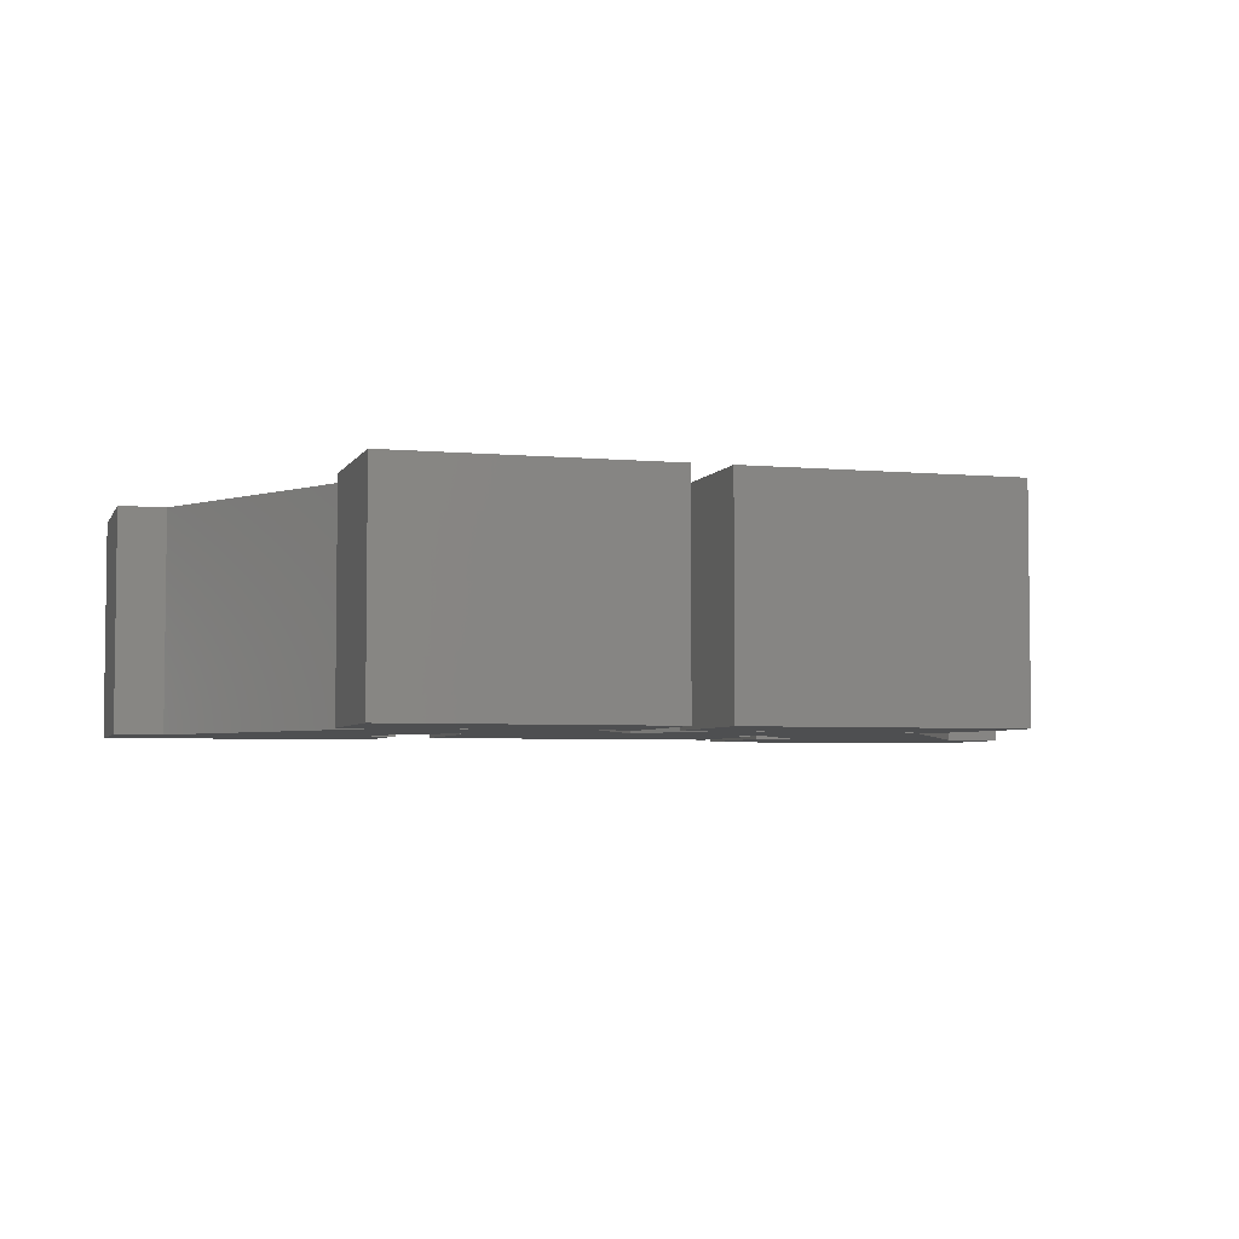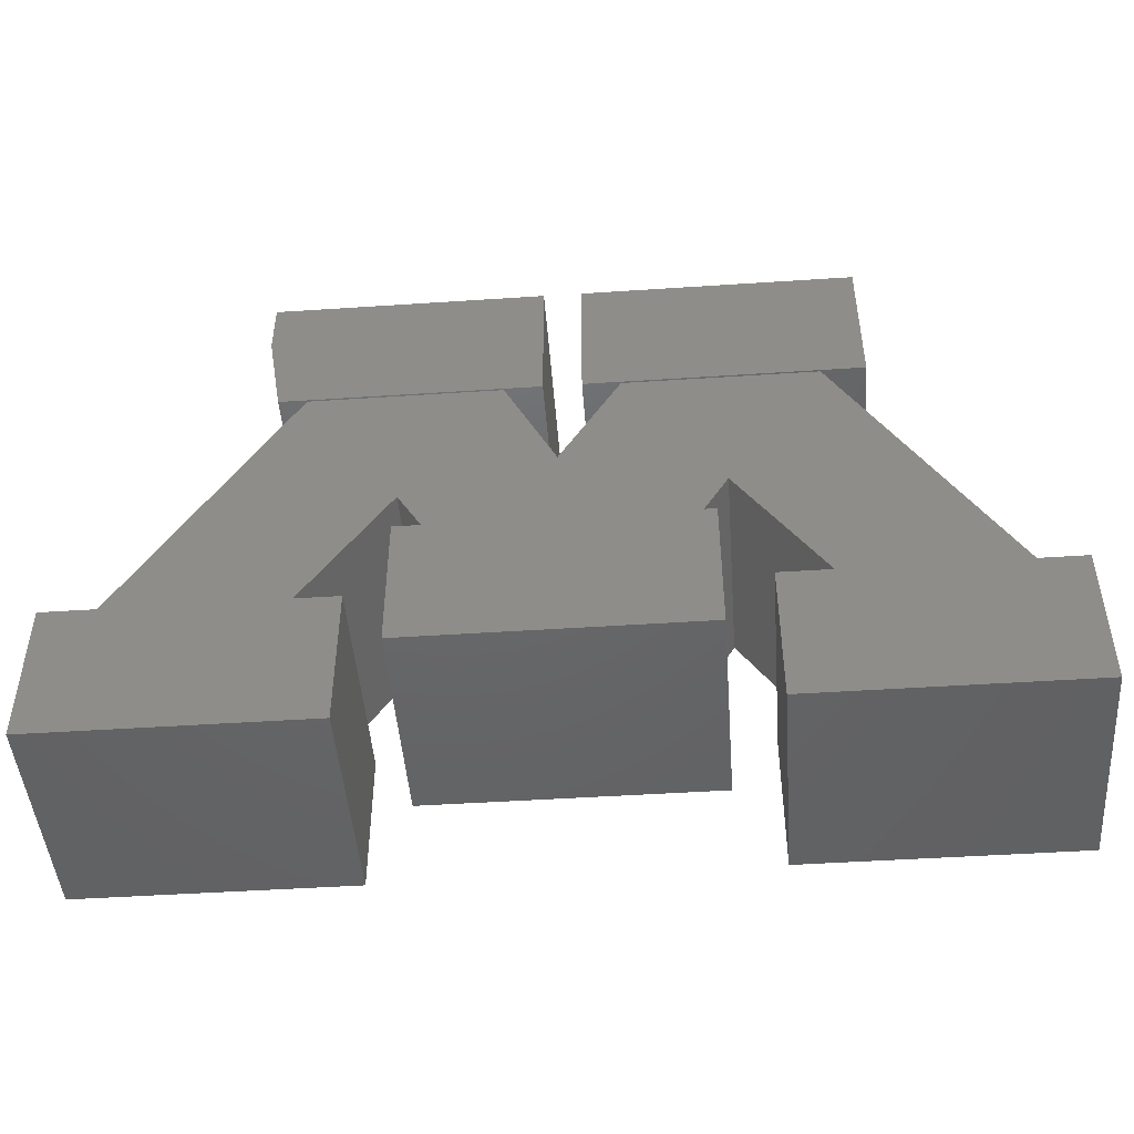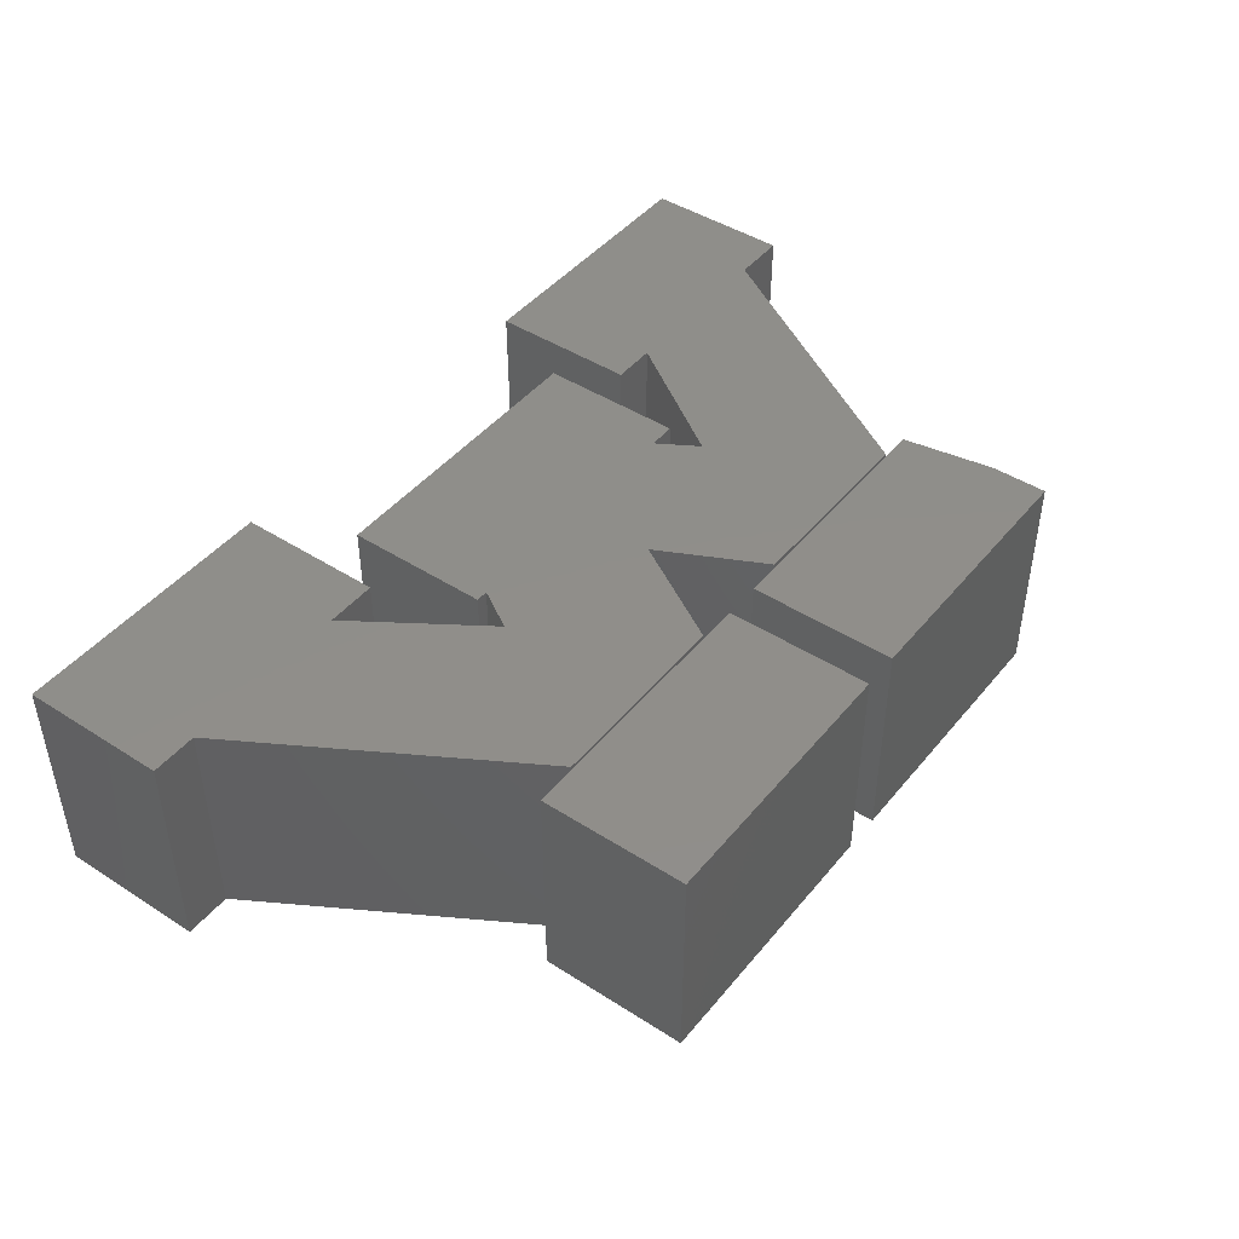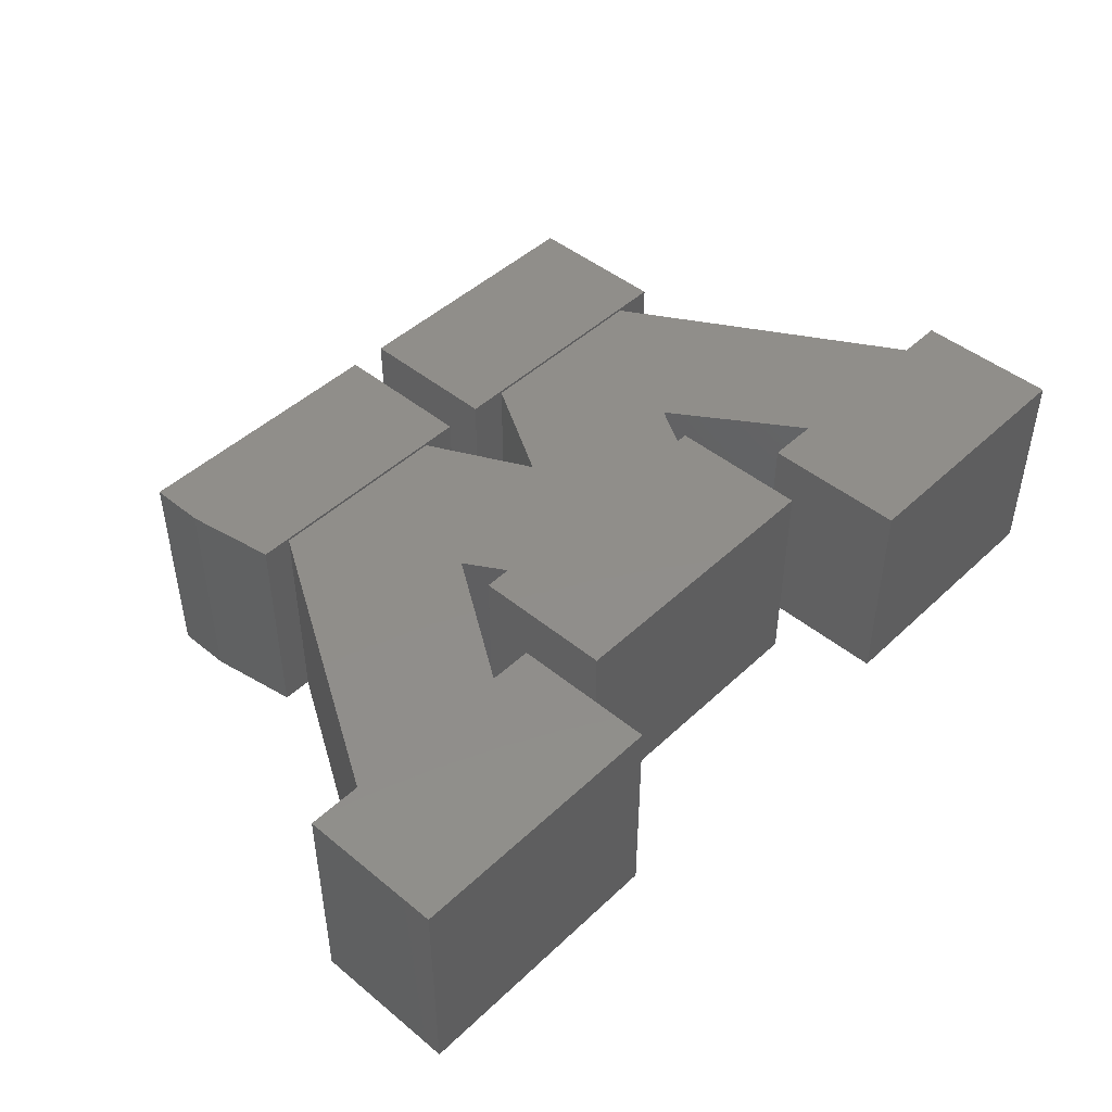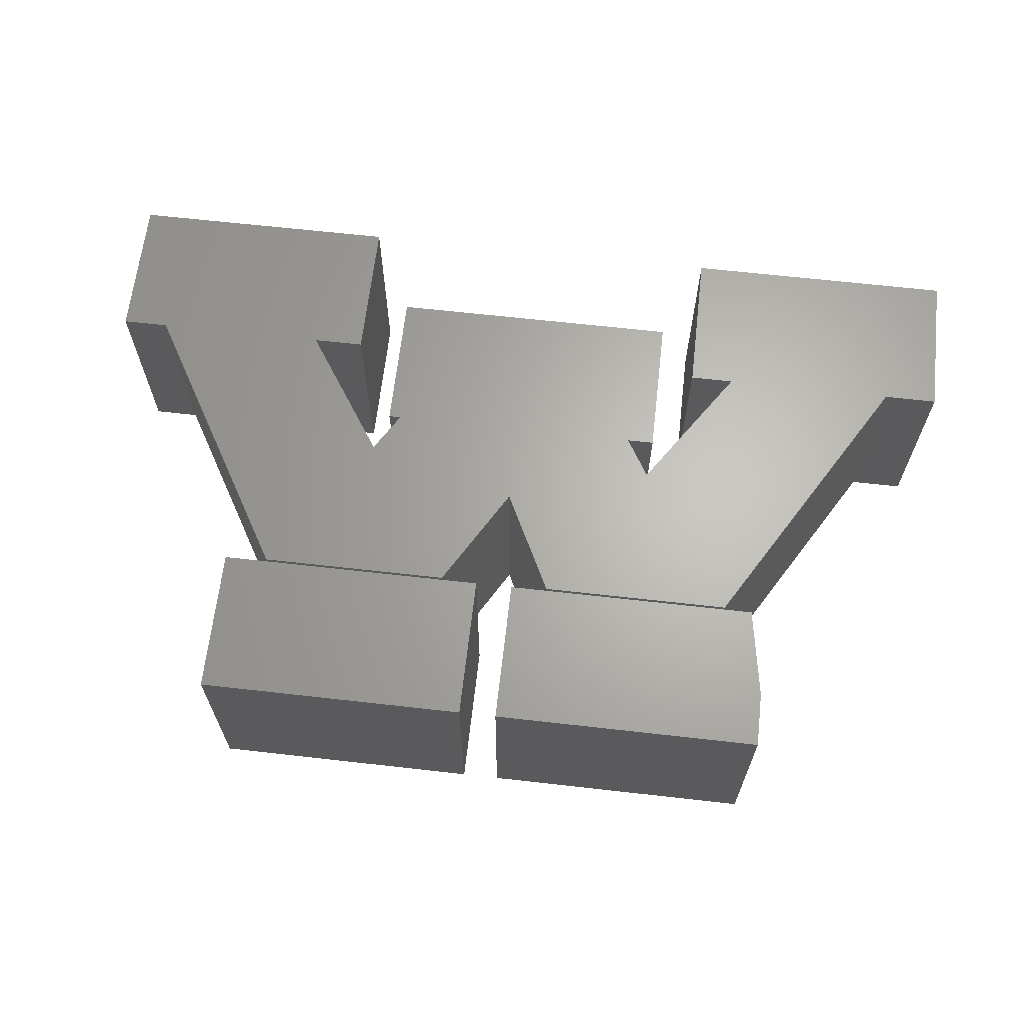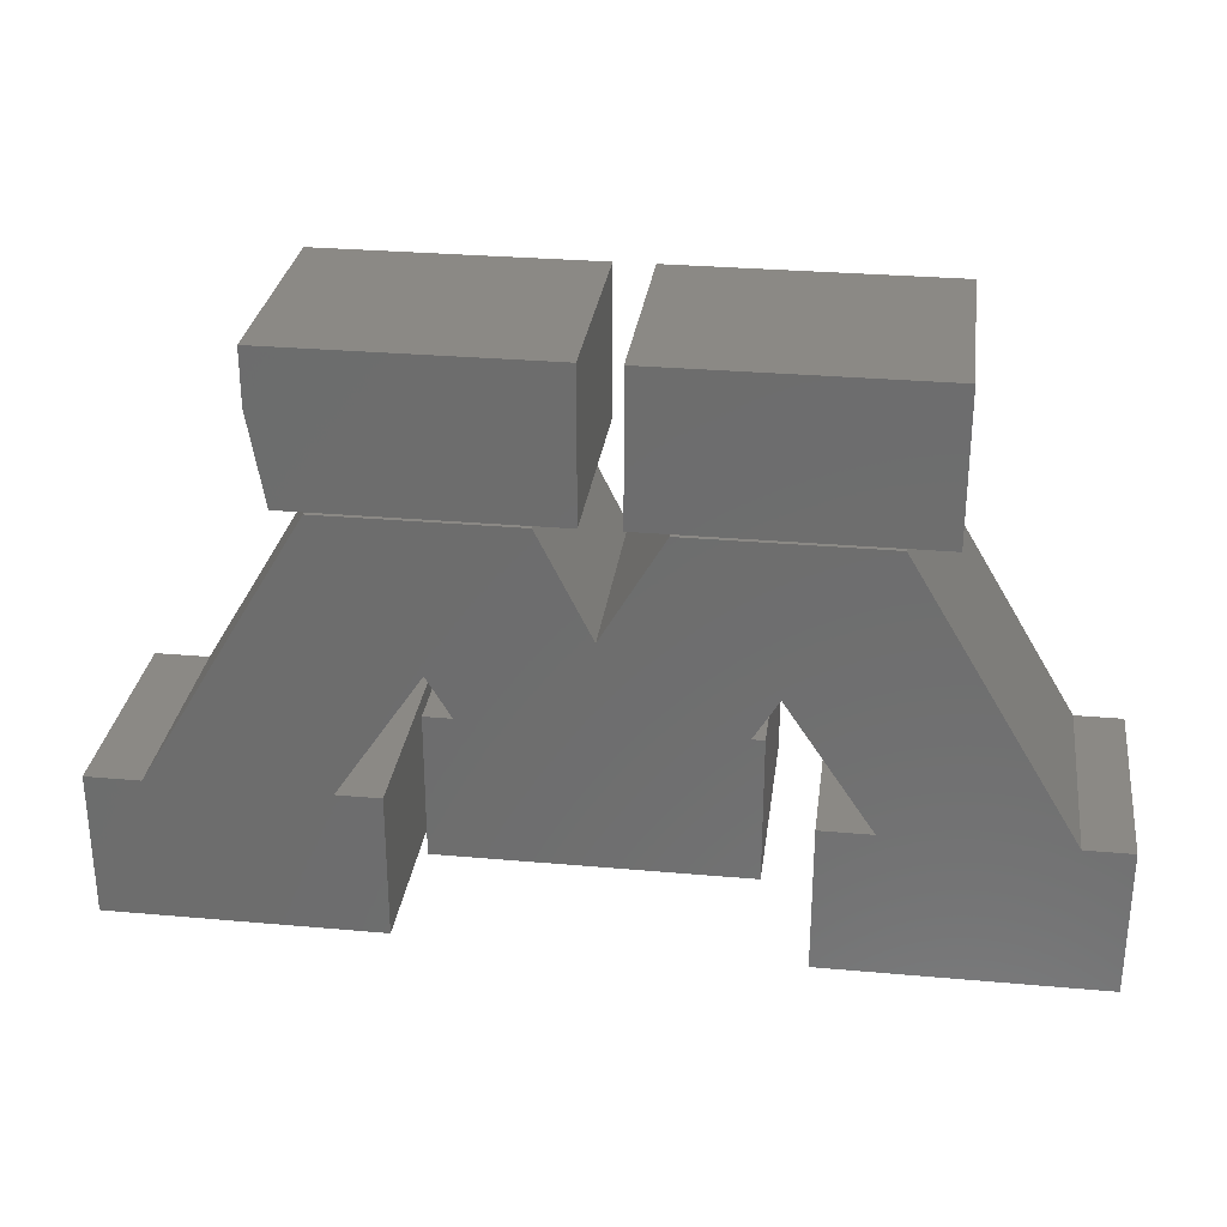
<metadata>
{"format":"stl","ext":"stl","renderer":"f3d","projection":"perspective","resolution":1024,"background":"white","views":[{"elev":-4.4,"azim":-16.6,"up":"+Y"},{"elev":-46.9,"azim":-175.7,"up":"+Z"},{"elev":45.0,"azim":-53.4,"up":"+Y"},{"elev":46.0,"azim":133.1,"up":"+Y"},{"elev":65.1,"azim":6.5,"up":"+Y"},{"elev":29.3,"azim":-172.5,"up":"+Z"}]}
</metadata>
<code>
# stl→obj: 80 verts, 148 faces
v 0.75 -0.2266 -0.2344
v 0.75 -0.2266 -0.08339
v 0.6997 -0.2266 -0.08339
v 0.6938 -0.2266 -0.08339
v 0.5143 -0.2266 -0.08339
v 0.4688 -0.2266 -0.08339
v 0.4688 -0.2266 -0.2344
v 0.4297 -0.2266 -0.1406
v 0.4297 -0.2266 0.006908
v 0.4072 -0.2266 0.006908
v 0.4014 -0.2266 0.006908
v 0.1376 -0.2266 0.006908
v -0.2031 -0.2266 -0.2344
v 0.07812 -0.2266 -0.2344
v 0.07812 -0.2266 -0.08339
v 0.02473 -0.2266 -0.08339
v -0.1547 -0.2266 -0.08339
v -0.2031 -0.2266 -0.08339
v 0.125 -0.2266 0.006908
v 0.125 -0.2266 -0.1406
v 0.274 -0.2266 0.09334
v 0.2113 -0.2266 0.2009
v 0.1127 -0.2266 0.04852
v 0.01406 -0.2266 0.2009
v 0.3278 -0.2266 0.2009
v 0.525 -0.2266 0.2009
v 0.4264 -0.2266 0.04852
v 0.4014 4.695e-17 0.006908
v 0.4072 4.728e-17 0.006908
v 0.4297 4.033e-17 -0.1406
v 0.4297 4.852e-17 0.006908
v 0.125 2.342e-17 -0.1406
v 0.125 3.161e-17 0.006908
v 0.5143 4.821e-17 -0.08339
v 0.4264 5.065e-17 0.04852
v 0.525 6.458e-17 0.2009
v 0.6938 5.817e-17 -0.08339
v 0.4688 3.73e-17 -0.2344
v 0.4688 4.568e-17 -0.08339
v 0.1376 3.231e-17 0.006908
v 0.1127 3.323e-17 0.04852
v 0.07812 1.561e-17 -0.2344
v -0.2031 0 -0.2344
v -0.2031 8.381e-18 -0.08339
v -0.1547 1.107e-17 -0.08339
v 0.02473 2.103e-17 -0.08339
v 0.07812 2.399e-17 -0.08339
v 0.274 4.468e-17 0.09334
v 0.2113 4.717e-17 0.2009
v 0.01406 3.622e-17 0.2009
v 0.3278 5.363e-17 0.2009
v 0.6997 5.85e-17 -0.08339
v 0.75 6.129e-17 -0.08339
v 0.75 5.291e-17 -0.2344
v 0.25 -0.2266 0.3541
v -0.03125 -0.2266 0.3541
v -0.03125 -0.2266 0.2031
v 0.01316 -0.2266 0.2031
v 0.2086 -0.2266 0.2031
v 0.25 -0.2266 0.2031
v 0.25 2.595e-17 0.3541
v 0.25 1.756e-17 0.2031
v 0.2086 1.498e-17 0.2031
v 0.01316 2.773e-18 0.2031
v -0.03125 0 0.2031
v -0.03125 8.381e-18 0.3541
v 0.5703 -0.2266 0.2969
v 0.5703 -0.2266 0.3541
v 0.2891 -0.2266 0.3541
v 0.2891 -0.2266 0.2031
v 0.3305 -0.2266 0.2031
v 0.5259 -0.2266 0.2031
v 0.5547 -0.2266 0.2031
v 0.5703 2.082e-17 0.2969
v 0.5547 1.475e-17 0.2031
v 0.5259 1.315e-17 0.2031
v 0.3305 2.301e-18 0.2031
v 0.2891 0 0.2031
v 0.2891 8.381e-18 0.3541
v 0.5703 2.399e-17 0.3541
f 1 2 3
f 1 3 4
f 1 4 5
f 1 5 6
f 1 6 7
f 8 9 10
f 8 10 11
f 8 11 12
f 13 14 15
f 13 15 16
f 13 16 17
f 13 17 18
f 12 19 8
f 8 19 20
f 21 22 23
f 23 22 24
f 23 24 16
f 16 24 17
f 25 21 26
f 26 21 27
f 26 27 4
f 4 27 5
f 12 11 23
f 23 11 27
f 23 27 21
f 28 29 30
f 29 31 30
f 32 33 30
f 34 35 36
f 34 36 37
f 34 37 38
f 34 38 39
f 40 41 35
f 40 35 28
f 40 28 30
f 40 30 33
f 42 43 44
f 42 44 45
f 42 45 46
f 42 46 47
f 48 41 49
f 49 41 50
f 41 46 50
f 50 46 45
f 41 48 35
f 35 48 51
f 35 51 36
f 37 52 38
f 38 52 53
f 38 53 54
f 9 31 10
f 10 31 29
f 30 31 8
f 8 31 9
f 33 32 19
f 19 32 20
f 20 32 8
f 8 32 30
f 2 53 3
f 3 53 52
f 54 53 1
f 1 53 2
f 39 38 6
f 6 38 7
f 7 38 1
f 1 38 54
f 22 49 24
f 24 49 50
f 48 49 21
f 21 49 22
f 51 48 25
f 25 48 21
f 26 36 25
f 25 36 51
f 42 47 14
f 14 47 15
f 44 43 18
f 18 43 13
f 13 43 14
f 14 43 42
f 46 41 16
f 16 41 23
f 41 40 23
f 23 40 12
f 28 35 11
f 11 35 27
f 35 34 27
f 27 34 5
f 4 37 26
f 26 37 36
f 24 50 17
f 17 50 45
f 3 52 4
f 4 52 37
f 5 34 6
f 6 34 39
f 10 29 11
f 11 29 28
f 12 40 19
f 19 40 33
f 17 45 18
f 18 45 44
f 15 47 16
f 16 47 46
f 55 56 57
f 55 57 58
f 55 58 59
f 55 59 60
f 61 62 63
f 61 63 64
f 61 64 65
f 61 65 66
f 66 65 56
f 56 65 57
f 55 61 56
f 56 61 66
f 62 61 60
f 60 61 55
f 59 63 60
f 60 63 62
f 58 64 59
f 59 64 63
f 57 65 58
f 58 65 64
f 67 68 69
f 67 69 70
f 67 70 71
f 67 71 72
f 67 72 73
f 74 75 76
f 74 76 77
f 74 77 78
f 74 78 79
f 74 79 80
f 74 80 67
f 67 80 68
f 72 76 73
f 73 76 75
f 73 75 67
f 67 75 74
f 79 78 69
f 69 78 70
f 68 80 69
f 69 80 79
f 71 77 72
f 72 77 76
f 70 78 71
f 71 78 77

</code>
